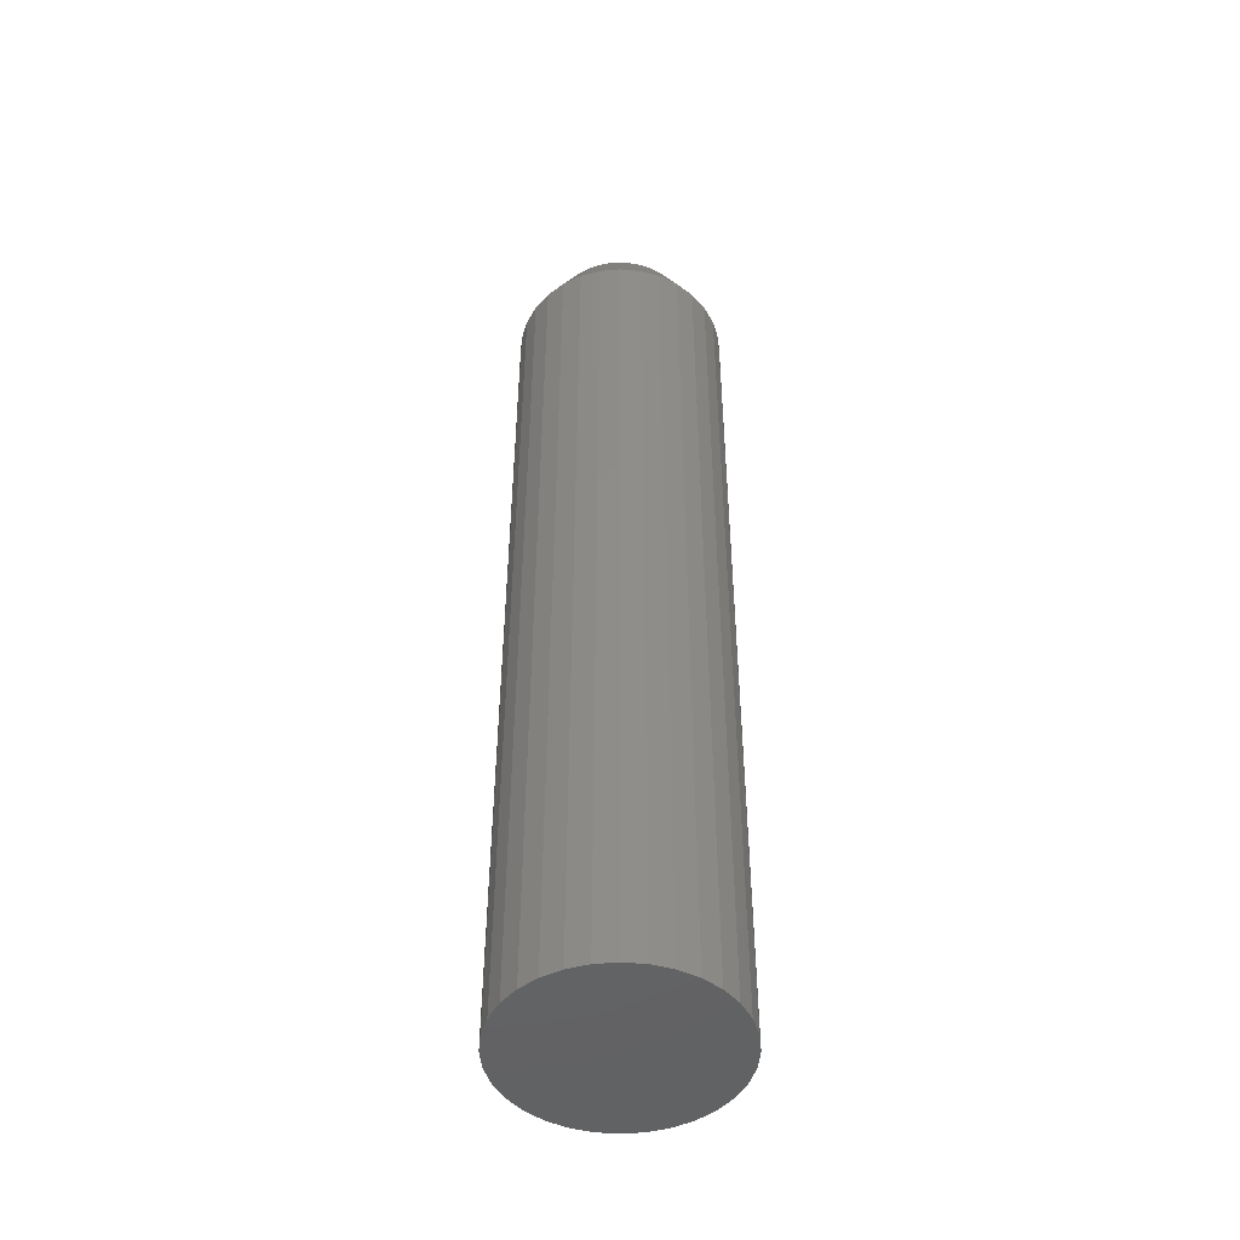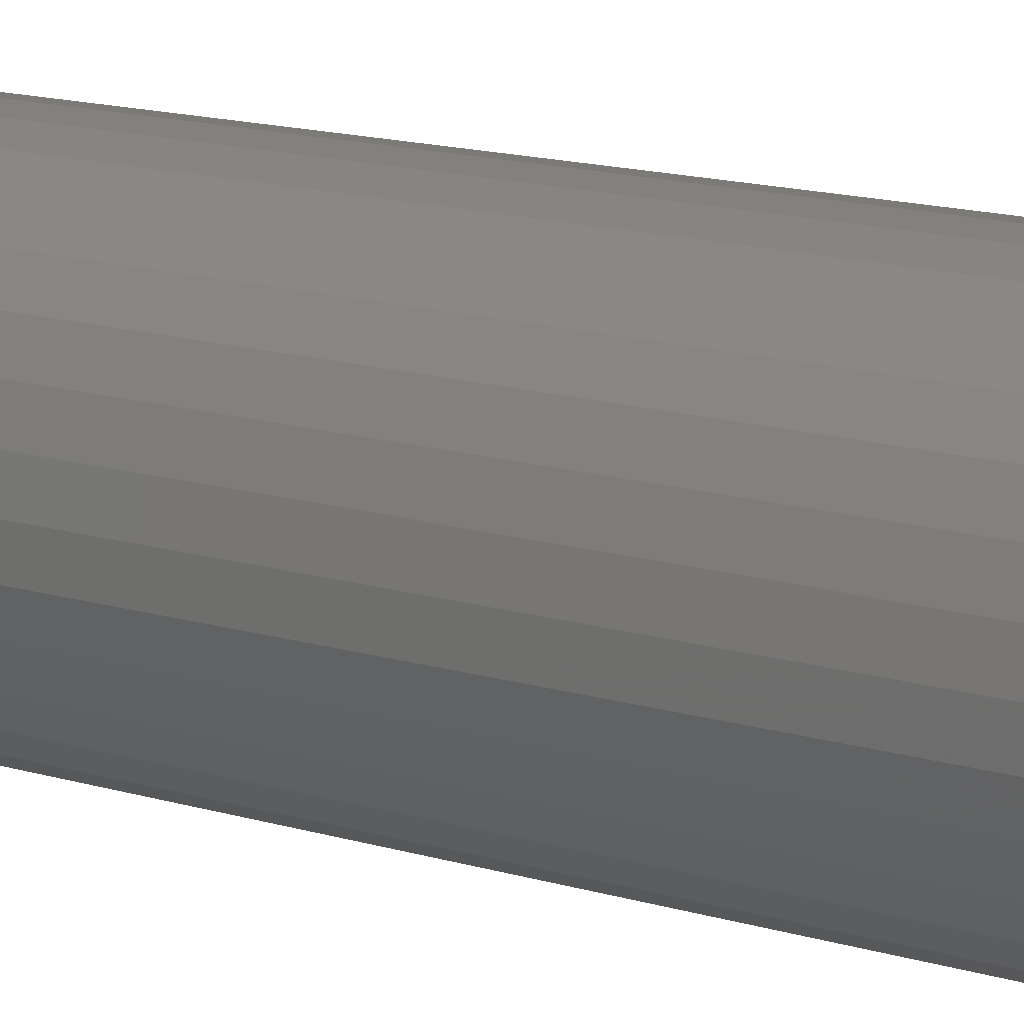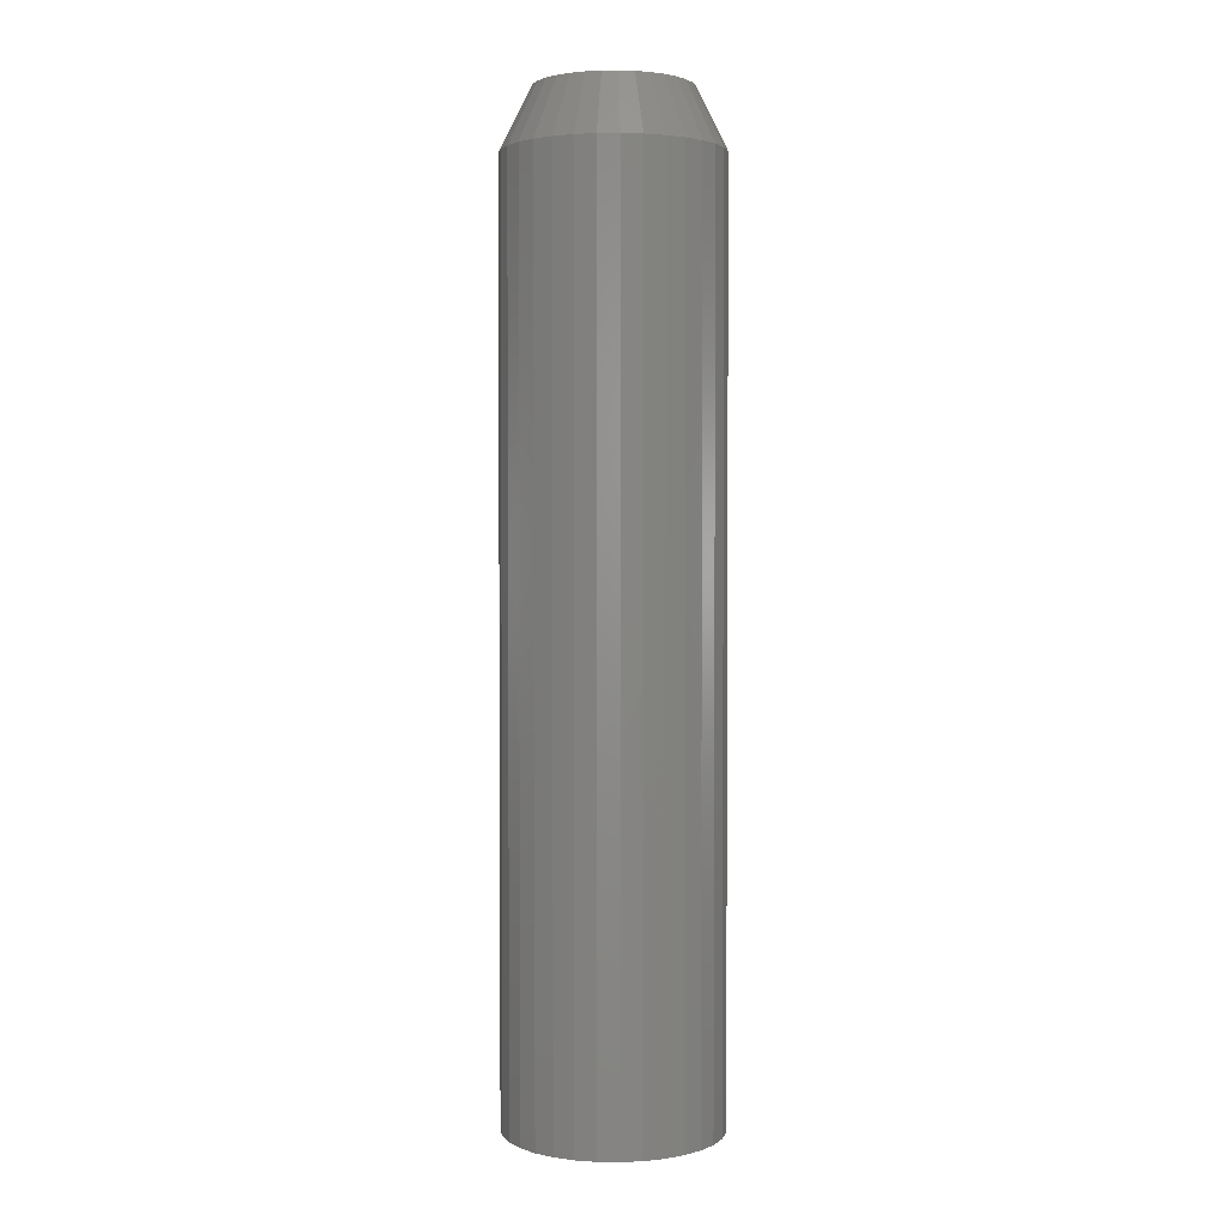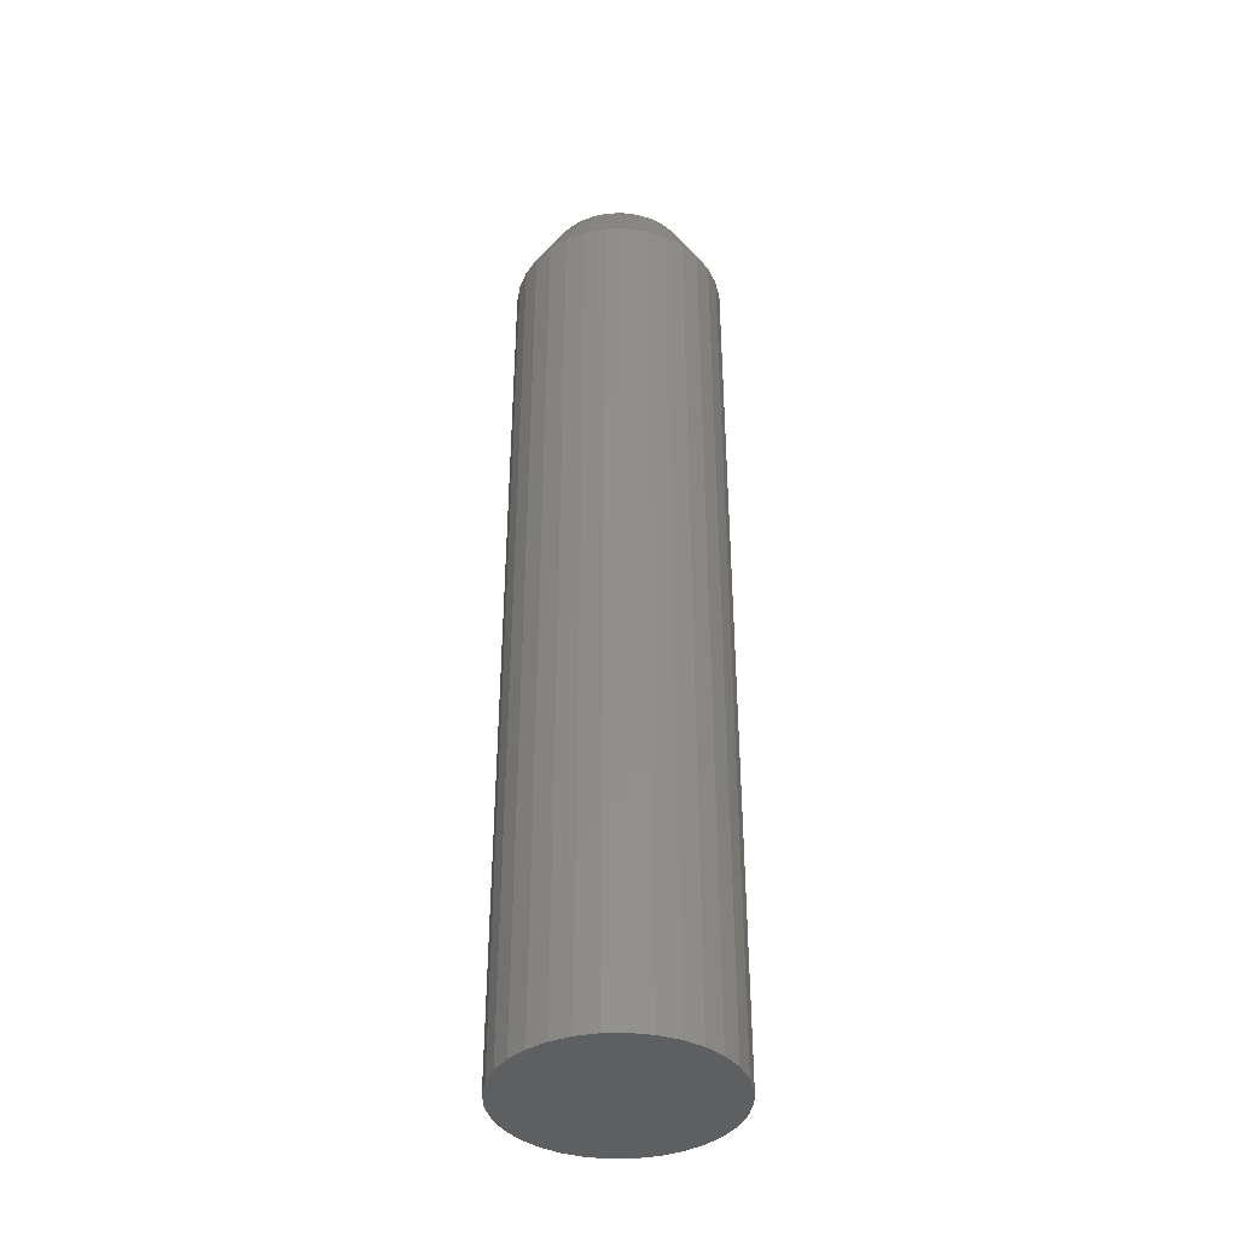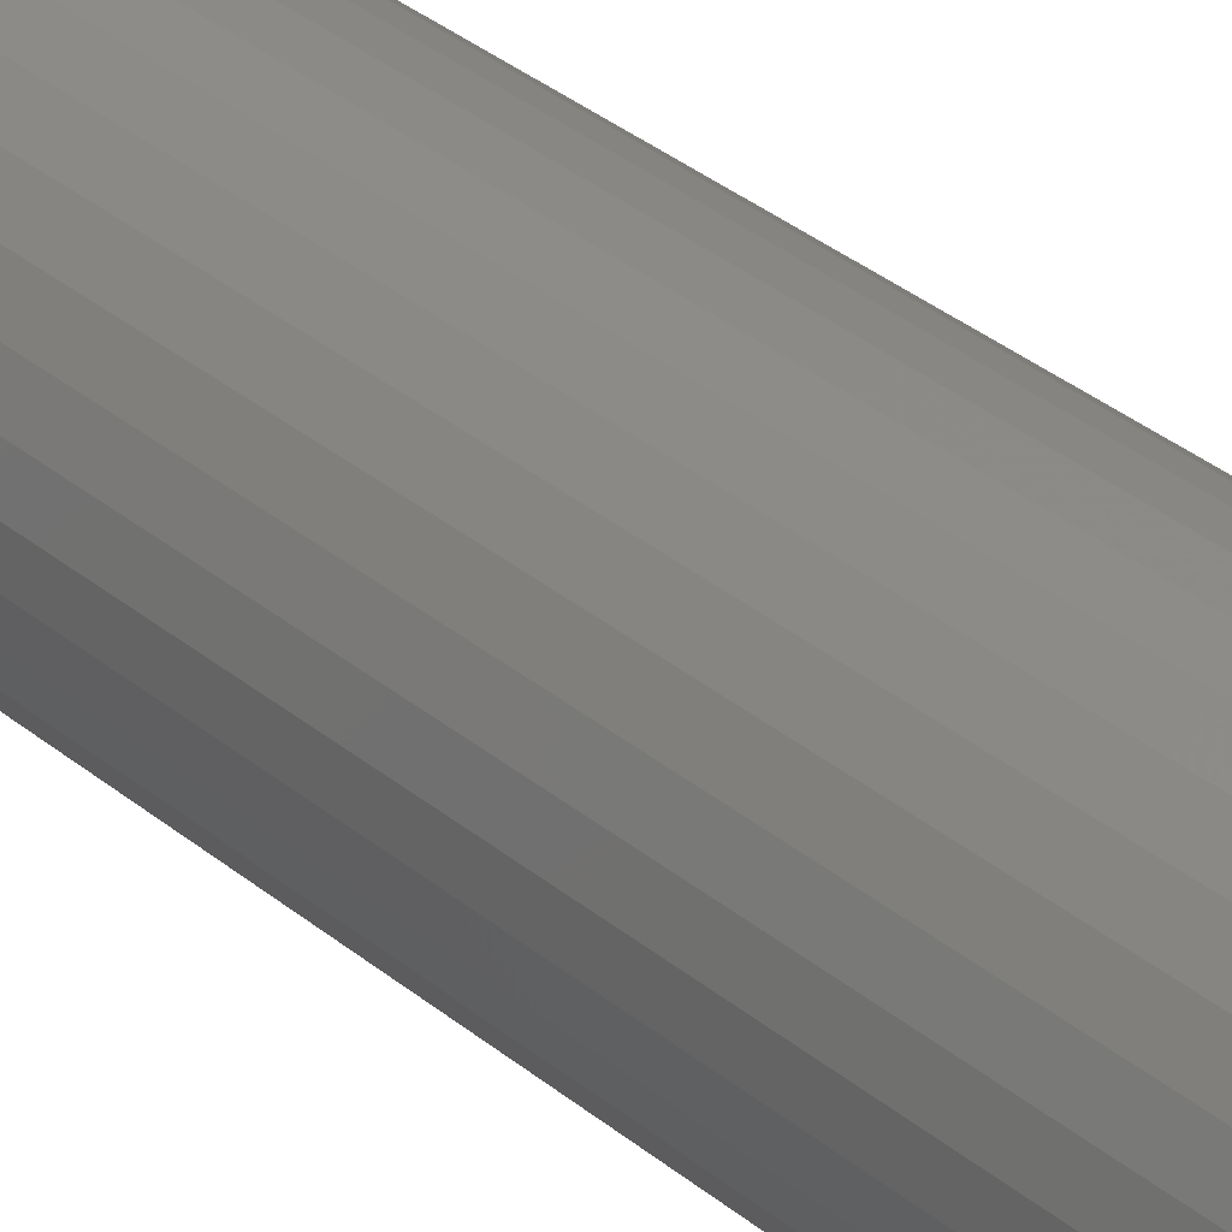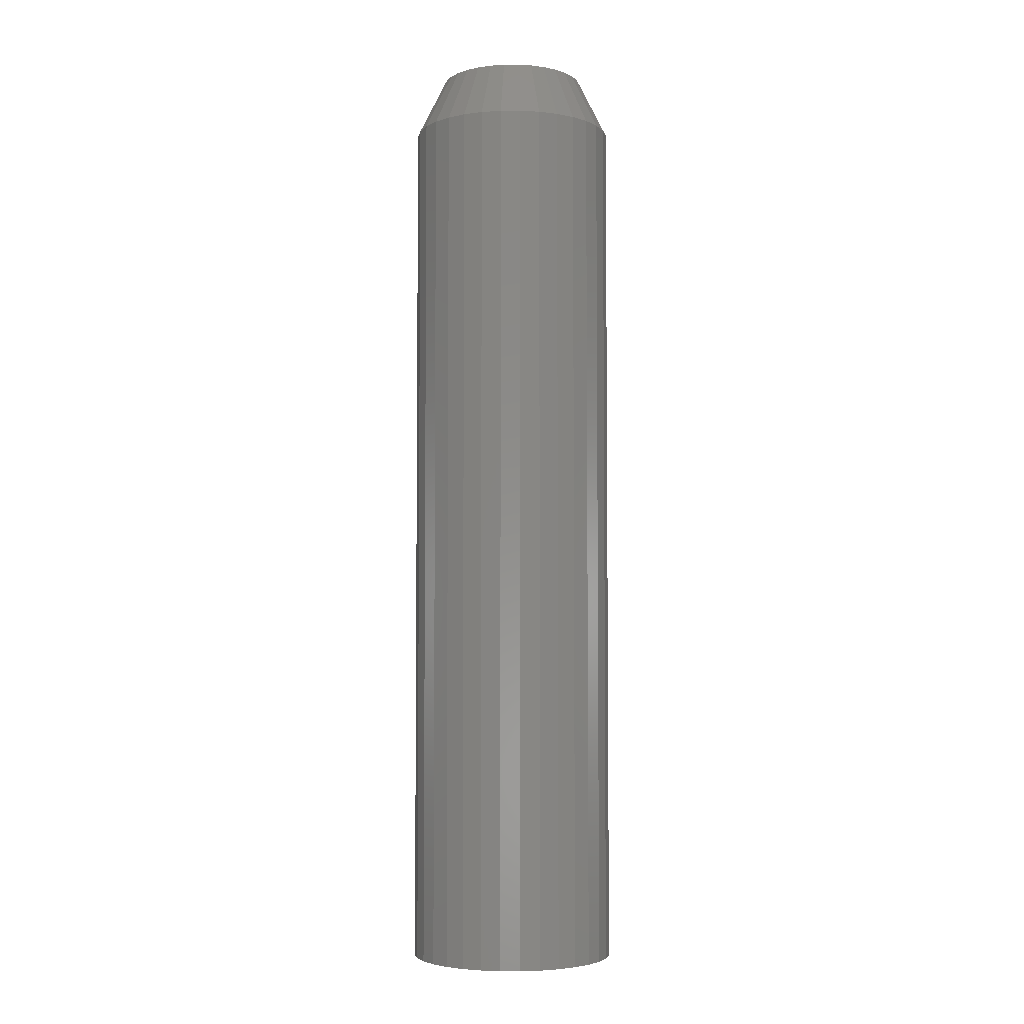
<metadata>
{"format":"stl","ext":"stl","renderer":"f3d","projection":"perspective","resolution":1024,"background":"white","views":[{"elev":-47.9,"azim":33.7,"up":"+Y"},{"elev":11.5,"azim":-50.1,"up":"+Z"},{"elev":2.4,"azim":41.8,"up":"+Y"},{"elev":-39.5,"azim":74.8,"up":"+Y"},{"elev":35.6,"azim":-43.0,"up":"+Z"},{"elev":-4.2,"azim":-4.7,"up":"+Y"}]}
</metadata>
<code>
# stl→obj: 96 verts, 188 faces
v 0.004934 5.478e-18 0.0588
v 0.01641 6.115e-18 0.05767
v -0.006537 4.841e-18 0.05767
v -0.01757 4.229e-18 0.05432
v 0.02744 6.727e-18 0.05432
v -0.02773 3.665e-18 0.04889
v 0.0376 7.291e-18 0.04889
v -0.03664 3.17e-18 0.04158
v 0.04651 7.786e-18 0.04158
v -0.04396 2.764e-18 0.03267
v 0.05382 8.192e-18 0.03267
v -0.04939 2.463e-18 0.0225
v 0.05926 8.494e-18 0.0225
v 0.05382 8.192e-18 -0.03267
v -0.04396 2.764e-18 -0.03267
v 0.05926 8.494e-18 -0.0225
v -0.03664 3.17e-18 -0.04158
v 0.04651 7.786e-18 -0.04158
v -0.02773 3.665e-18 -0.04889
v 0.0376 7.291e-18 -0.04889
v -0.01757 4.229e-18 -0.05432
v 0.02744 6.727e-18 -0.05432
v -0.006537 4.841e-18 -0.05767
v 0.01641 6.115e-18 -0.05767
v 0.004934 5.478e-18 -0.0588
v -0.04939 2.463e-18 -0.0225
v -0.05274 2.277e-18 -0.01147
v 0.0626 8.679e-18 -0.01147
v -0.05387 2.214e-18 3.259e-09
v 0.06373 8.742e-18 -7.011e-17
v -0.05274 2.277e-18 0.01147
v 0.0626 8.679e-18 0.01147
v 0.08717 -0.04688 -1.043e-16
v 0.08717 -0.75 -1.108e-17
v 0.08559 -0.04688 -0.01604
v 0.08559 -0.75 -0.01604
v 0.08091 -0.04688 -0.03147
v 0.08091 -0.75 -0.03147
v 0.07331 -0.04688 -0.04569
v 0.07331 -0.75 -0.04569
v 0.06308 -0.04688 -0.05815
v 0.06308 -0.75 -0.05815
v 0.05062 -0.04688 -0.06838
v 0.05062 -0.75 -0.06838
v 0.0364 -0.04688 -0.07598
v 0.0364 -0.75 -0.07598
v 0.02098 -0.04688 -0.08066
v 0.02098 -0.75 -0.08066
v 0.004934 -0.04688 -0.08224
v 0.004934 -0.75 -0.08224
v -0.01111 -0.04688 -0.08066
v -0.01111 -0.75 -0.08066
v -0.02654 -0.04688 -0.07598
v -0.02654 -0.75 -0.07598
v -0.04075 -0.04688 -0.06838
v -0.04075 -0.75 -0.06838
v -0.05322 -0.04688 -0.05815
v -0.05322 -0.75 -0.05815
v -0.06344 -0.04688 -0.04569
v -0.06344 -0.75 -0.04569
v -0.07104 -0.04688 -0.03147
v -0.07104 -0.75 -0.03147
v -0.07572 -0.04688 -0.01604
v -0.07572 -0.75 -0.01604
v -0.0773 -0.04688 4.558e-17
v -0.0773 -0.75 4.558e-17
v -0.07572 -0.04688 0.01604
v -0.07572 -0.75 0.01604
v -0.07104 -0.04688 0.03147
v -0.07104 -0.75 0.03147
v -0.06344 -0.04688 0.04569
v -0.06344 -0.75 0.04569
v -0.05322 -0.04688 0.05815
v -0.05322 -0.75 0.05815
v -0.04075 -0.04688 0.06838
v -0.04075 -0.75 0.06838
v -0.02654 -0.04688 0.07598
v -0.02654 -0.75 0.07598
v -0.01111 -0.04688 0.08066
v -0.01111 -0.75 0.08066
v 0.004934 -0.04688 0.08224
v 0.004934 -0.75 0.08224
v 0.02098 -0.04688 0.08066
v 0.02098 -0.75 0.08066
v 0.0364 -0.04688 0.07598
v 0.0364 -0.75 0.07598
v 0.05062 -0.04688 0.06838
v 0.05062 -0.75 0.06838
v 0.06308 -0.04688 0.05815
v 0.06308 -0.75 0.05815
v 0.07331 -0.04688 0.04569
v 0.07331 -0.75 0.04569
v 0.08091 -0.04688 0.03147
v 0.08091 -0.75 0.03147
v 0.08559 -0.04688 0.01604
v 0.08559 -0.75 0.01604
f 1 2 3
f 4 3 2
f 5 4 2
f 6 4 5
f 7 6 5
f 8 6 7
f 9 8 7
f 10 8 9
f 11 10 9
f 12 10 11
f 13 12 11
f 14 15 16
f 17 15 14
f 18 17 14
f 19 17 18
f 20 19 18
f 21 19 20
f 22 21 20
f 23 21 22
f 24 23 22
f 25 23 24
f 15 26 16
f 16 26 27
f 16 27 28
f 28 27 29
f 28 29 30
f 30 29 31
f 30 31 32
f 32 31 12
f 32 12 13
f 33 34 35
f 35 34 36
f 35 36 37
f 37 36 38
f 37 38 39
f 39 38 40
f 39 40 41
f 41 40 42
f 41 42 43
f 43 42 44
f 43 44 45
f 45 44 46
f 45 46 47
f 47 46 48
f 47 48 49
f 49 48 50
f 49 50 51
f 51 50 52
f 51 52 53
f 53 52 54
f 53 54 55
f 55 54 56
f 55 56 57
f 57 56 58
f 57 58 59
f 59 58 60
f 59 60 61
f 61 60 62
f 61 62 63
f 63 62 64
f 63 64 65
f 65 64 66
f 65 66 67
f 67 66 68
f 67 68 69
f 69 68 70
f 69 70 71
f 71 70 72
f 71 72 73
f 73 72 74
f 73 74 75
f 75 74 76
f 75 76 77
f 77 76 78
f 77 78 79
f 79 78 80
f 79 80 81
f 81 80 82
f 81 82 83
f 83 82 84
f 83 84 85
f 85 84 86
f 85 86 87
f 87 86 88
f 87 88 89
f 89 88 90
f 89 90 91
f 91 90 92
f 91 92 93
f 93 92 94
f 93 94 95
f 95 94 96
f 95 96 33
f 33 96 34
f 30 33 28
f 28 33 35
f 28 35 16
f 16 35 37
f 16 37 14
f 14 37 39
f 14 39 18
f 18 39 41
f 18 41 20
f 20 41 43
f 20 43 22
f 22 43 45
f 22 45 24
f 24 45 47
f 24 47 25
f 25 47 49
f 25 49 23
f 23 49 51
f 23 51 21
f 21 51 53
f 21 53 19
f 19 53 55
f 19 55 17
f 17 55 57
f 17 57 15
f 15 57 59
f 15 59 26
f 26 59 61
f 26 61 27
f 27 61 63
f 27 63 29
f 29 63 65
f 29 65 31
f 31 65 67
f 31 67 12
f 12 67 69
f 12 69 10
f 10 69 71
f 10 71 8
f 8 71 73
f 8 73 6
f 6 73 75
f 6 75 4
f 4 75 77
f 4 77 3
f 3 77 79
f 3 79 1
f 1 79 81
f 1 81 2
f 2 81 83
f 2 83 5
f 5 83 85
f 5 85 7
f 7 85 87
f 7 87 9
f 9 87 89
f 9 89 11
f 11 89 91
f 11 91 13
f 13 91 93
f 13 93 32
f 32 93 95
f 32 95 30
f 30 95 33
f 80 84 82
f 84 80 78
f 84 78 86
f 86 78 76
f 86 76 88
f 88 76 74
f 88 74 90
f 42 56 44
f 44 56 54
f 44 54 46
f 46 54 52
f 46 52 48
f 48 52 50
f 90 74 92
f 92 74 72
f 92 72 94
f 94 72 70
f 94 70 96
f 96 70 68
f 96 68 34
f 34 68 66
f 34 66 36
f 36 66 64
f 36 64 38
f 38 64 62
f 38 62 40
f 40 62 60
f 40 60 42
f 42 60 58
f 42 58 56

</code>
